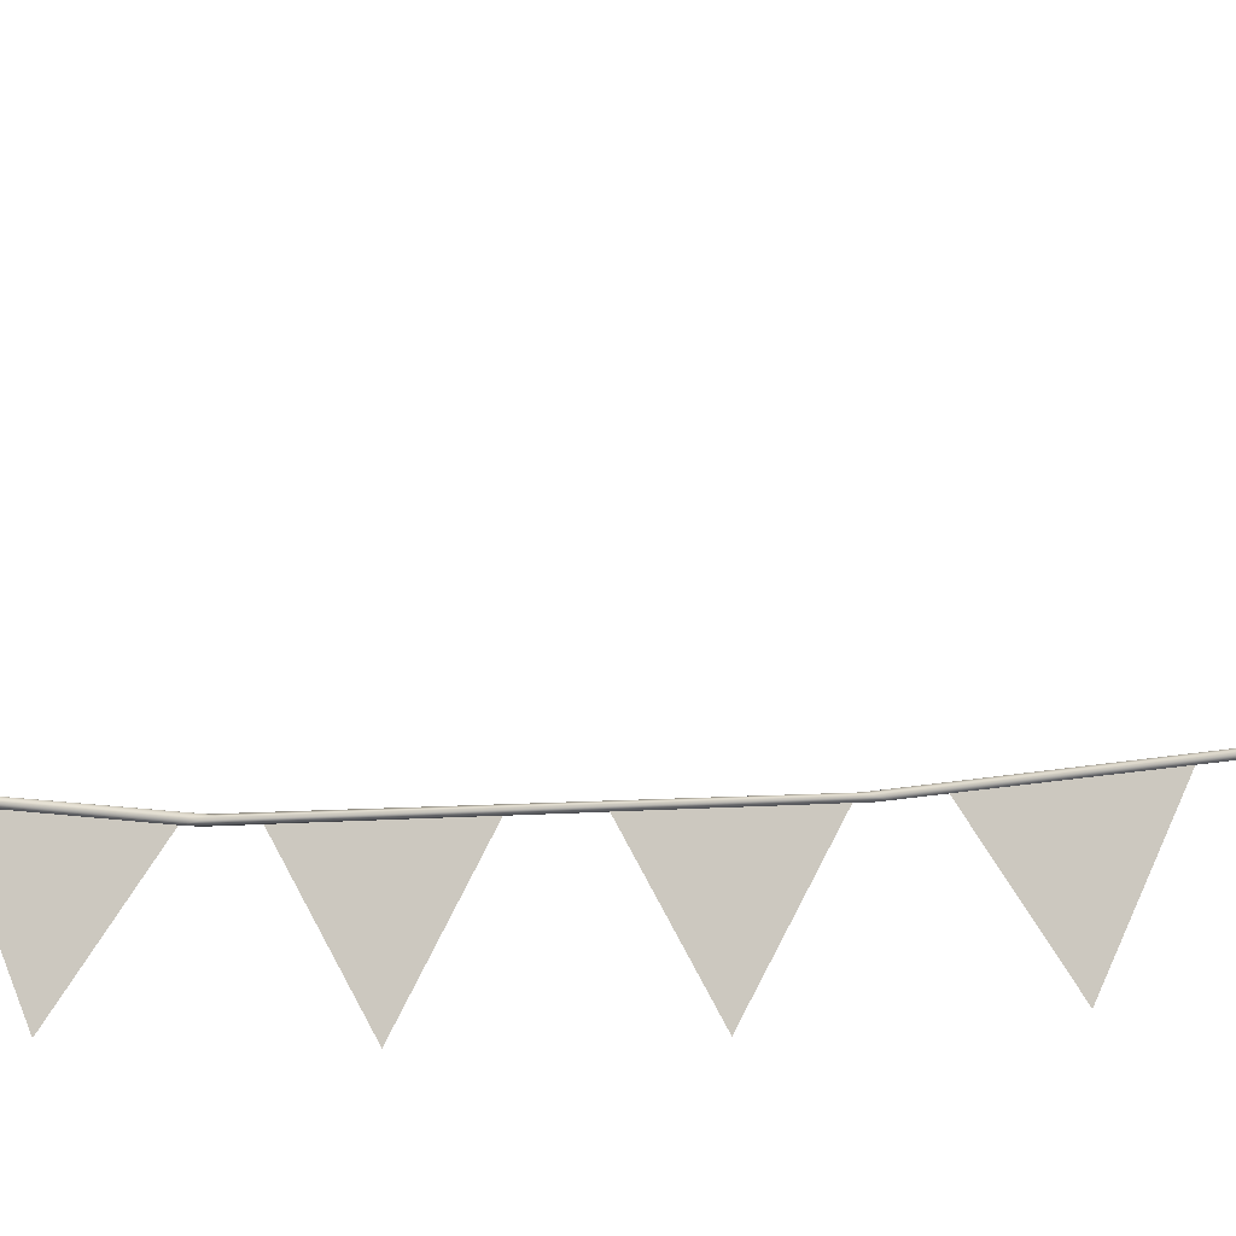
<metadata>
{"format":"obj","ext":"obj","renderer":"f3d","projection":"perspective","resolution":1024,"background":"white","views":[{"elev":-11.7,"azim":-76.9,"up":"+Y"}]}
</metadata>
<code>
o Cylinder
v -0.0849 6.158 29.11
v 0.08391 6.441 -14.83
v 0.1392 6.166 29.1
v 0.2561 6.191 -14.06
v 0.3049 6.096 29.78
v 0.3972 5.935 30.11
v 0.2233 5.91 -14.93
v 0.3917 5.728 29.83
v -0.03234 5.709 -15.03
v 0.2214 5.523 29.85
v -0.2753 5.741 -16.11
v -0.0265 5.476 29.85
v -0.4948 5.879 -16.03
v -0.2497 5.608 30.77
v -0.5813 6.011 -15.19
v -0.3396 5.795 30.12
v -0.5518 6.279 -15.91
v -0.4267 6.355 -14.02
v -0.2879 6.02 29.78
v -0.1762 6.511 -14.83
v -0.1717 8.16 55.76
v 0.1214 8.067 55.25
v 0.3051 8.014 55.84
v 0.3546 7.686 55.87
v 0.2322 7.533 56.03
v -0.02873 7.428 56.09
v -0.25 7.358 55.51
v -0.4082 7.558 55.94
v -0.4725 7.74 55.28
v -0.385 8.018 55.78
v -0.1744 14.2 80.59
v 0.188 14.18 80.57
v 0.3602 13.95 80.66
v 0.3629 13.68 80.79
v 0.1395 13.48 80.92
v -0.1731 13.46 80.95
v -0.4269 13.57 80.86
v -0.507 13.81 80.66
v -0.4037 14.05 80.63
v -0.1541 23.98 104.8
v 0.1017 23.95 104.8
v 0.2774 23.61 104.4
v 0.326 23.37 104.6
v 0.2115 23.23 104.7
v -0.03066 23.15 104.8
v -0.2153 23.17 104.8
v -0.3813 23.28 104.7
v -0.4356 23.82 105.2
v -0.3464 23.87 104.9
v -0.04182 33.79 121.6
v 0.2575 33.71 121.6
v 0.3906 33.58 121.8
v 0.3835 33.11 121.6
v 0.1488 32.97 121.8
v -0.1606 33.29 122.3
v -0.4886 33.42 122.1
v -0.5746 33.8 122.3
v -0.4992 33.35 121.3
v -0.3201 33.47 121.2
v 0.4881 46.02 136.6
v 1.193 46.11 137.2
v 1.238 46.16 137.7
v 0.6461 46.25 138.4
v -0.6396 46.25 138.4
v -1.251 46.17 137.8
v -1.215 46.1 137.2
v -0.7416 46.04 136.7
v 0.2154 9.984 -42.43
v 0.4358 9.703 -41.87
v 0.5417 9.588 -42.5
v 0.4825 9.5 -43.28
v 0.2831 9.194 -42.81
v 0.07102 9.191 -42.83
v -0.2102 9.284 -42.74
v -0.3608 9.452 -42.11
v -0.2786 9.829 -42.45
v -0.02565 9.954 -42.42
v 0.3193 15.86 -63.81
v 0.4549 15.69 -63.97
v 0.4671 15.37 -63.62
v 0.3771 15.37 -64.19
v 0.1817 15.27 -64.17
v -0.09782 15.3 -64.14
v -0.2892 15.47 -63.99
v -0.2873 15.7 -63.86
v -0.18 15.86 -63.91
v 0.04596 16.03 -64.03
v 0.1953 22.8 -78.89
v 0.4505 22.61 -78.99
v 0.5001 22.54 -79.53
v 0.3109 22.14 -79.39
v -0.01798 22.07 -79.45
v -0.3271 22.18 -79.32
v -0.441 22.57 -79.35
v -0.2716 22.75 -78.96
v -0.02701 22.79 -78.83
v 0.1107 32.05 -95.11
v 0.3162 32.28 -95.69
v 0.4412 31.73 -95.25
v 0.4315 31.62 -95.53
v 0.2798 31.85 -96.23
v -0.04304 31.43 -95.79
v -0.3544 31.1 -95.25
v -0.6351 31.23 -95.02
v -0.7102 31.7 -95.35
v -0.6289 31.55 -94.7
v -0.5443 32.28 -95.58
v -0.1891 31.86 -94.69
v -0.8355 43.29 -111.8
v -0.6589 43.3 -112
v -0.6469 43.3 -112.2
v -0.8728 43.31 -112.4
v -1.314 43.31 -112.4
v -1.597 43.31 -112.1
v -1.556 43.3 -112
v -1.315 43.29 -111.8
f 20 3 2
f 2 5 4
f 4 8 7
f 7 10 9
f 12 11 9
f 19 18 17
f 1 20 18
f 13 75 74
f 5 22 23
f 12 27 14
f 10 25 26
f 8 24 25
f 16 29 19
f 26 35 36
f 26 36 27
f 23 32 33
f 25 34 35
f 32 41 42
f 34 43 44
f 35 44 45
f 51 60 61
f 49 59 40
f 45 54 55
f 41 50 51
f 45 55 46
f 42 51 52
f 47 56 48
f 44 53 54
f 48 58 49
f 59 67 50
f 55 64 56
f 56 65 57
f 57 66 58
f 7 70 4
f 11 74 73
f 4 69 2
f 20 68 77
f 2 68 20
f 17 76 75
f 75 85 84
f 76 86 85
f 73 82 72
f 73 83 82
f 69 78 68
f 74 84 83
f 71 80 70
f 78 88 87
f 87 96 95
f 83 93 92
f 79 89 78
f 84 94 93
f 82 91 81
f 85 95 94
f 93 104 103
f 90 99 89
f 94 105 104
f 94 106 105
f 88 108 96
f 95 107 106
f 95 108 107
f 92 103 102
f 96 108 95
f 100 111 99
f 101 111 100
f 102 112 101
f 97 109 108
f 107 116 115
f 98 109 97
f 99 110 98
f 20 1 3
f 2 3 5
f 4 5 6
f 4 6 8
f 7 8 10
f 9 10 12
f 15 13 14 16
f 17 15 16 19
f 21 22 3 1
f 19 1 18
f 12 26 27
f 19 29 30
f 29 16 14 28
f 21 1 19 30
f 6 5 23
f 14 27 28
f 23 24 8 6
f 12 10 26
f 5 3 22
f 10 8 25
f 40 31 39 49
f 39 30 29 38
f 31 32 22 21
f 31 21 30 39
f 26 25 35
f 37 28 27 36
f 23 22 32
f 33 34 24 23
f 38 29 28 37
f 47 37 36 46
f 25 24 34
f 41 40 50
f 36 35 45
f 36 45 46
f 33 32 42
f 42 43 34 33
f 48 38 37 47
f 49 39 38 48
f 35 34 44
f 40 41 32 31
f 56 47 46 55
f 49 58 59
f 45 44 54
f 42 41 51
f 40 59 50
f 52 53 43 42
f 13 11 12 14
f 48 56 57
f 44 43 53
f 48 57 58
f 61 60 67 66 65 64 63 62
f 61 62 53 52
f 52 51 61
f 50 67 60
f 56 64 65
f 62 63 54 53
f 57 65 66
f 67 59 58 66
f 77 76 18 20
f 55 54 63
f 51 50 60
f 55 63 64
f 71 81 80
f 13 15 75
f 7 71 70
f 11 13 74
f 17 18 76
f 4 70 69
f 9 73 72
f 15 17 75
f 71 7 9 72
f 9 11 73
f 2 69 68
f 81 71 72 82
f 75 76 85
f 87 86 76 77
f 68 78 87
f 78 69 70 79
f 73 74 83
f 77 68 87
f 89 79 80 90
f 70 80 79
f 74 75 84
f 92 93 103
f 87 88 96
f 85 86 95
f 82 92 91
f 86 87 95
f 82 83 92
f 78 89 88
f 83 84 93
f 90 80 81 91
f 100 90 91 101
f 84 85 94
f 89 99 98
f 90 100 99
f 93 94 104
f 97 88 89 98
f 91 102 101
f 94 95 106
f 91 92 102
f 88 97 108
f 112 113 114 115 116 109 110 111
f 115 114 105 106
f 104 105 114
f 101 112 111
f 114 113 103 104
f 108 109 116
f 106 107 115
f 102 113 112
f 107 108 116
f 102 103 113
f 98 110 109
f 99 111 110
o Plane.009
v 0.03307 3.131 -73.04
v -0.02156 20.5 -75.09
v -0.02156 14.45 -59.7
v 0.004141 3.131 -73.04
v -0.0542 14.45 -59.7
v -0.0542 20.5 -75.09
v 0.03307 -9.463 -2.841
v -0.02156 5.952 -11.11
v -0.02155 5.952 5.43
v 0.004141 -9.463 -2.841
v -0.0542 5.952 5.43
v -0.0542 5.952 -11.11
v 0.03307 -9.463 20.48
v -0.02156 5.952 12.21
v -0.02155 5.952 28.75
v 0.004141 -9.463 20.48
v -0.0542 5.952 28.75
v -0.0542 5.952 12.21
v 0.03307 -8.493 44.02
v -0.02156 6.257 34.62
v -0.02155 7.499 51.11
v 0.004141 -8.493 44.02
v -0.0542 7.499 51.11
v -0.0542 6.257 34.62
v 0.03307 -5.022 68.57
v -0.02156 8.231 57.15
v -0.02155 11.82 73.29
v 0.004141 -5.022 68.57
v -0.0542 11.82 73.29
v -0.0542 8.231 57.15
v 0.03307 2.644 93.48
v -0.02156 13.76 79.97
v -0.02155 20.05 95.27
v 0.004141 2.644 93.48
v -0.0542 20.05 95.27
v -0.0542 13.76 79.97
v 0.03307 12.31 116
v -0.02156 21.91 101.3
v -0.02155 29.8 115.9
v 0.004141 12.31 116
v -0.0542 29.8 115.9
v -0.0542 21.91 101.3
v 0.03307 -7.979 -26.66
v -0.02156 8.353 -32.93
v -0.02156 6.273 -16.52
v 0.004141 -7.979 -26.66
v -0.0542 6.273 -16.52
v -0.0542 8.353 -32.93
v 0.03307 -4.256 -50.42
v -0.02156 12.71 -54.66
v -0.02155 8.663 -38.62
v 0.004141 -4.256 -50.42
v -0.0542 8.663 -38.62
v -0.0542 12.71 -54.66
v 0.03307 13.01 -94.39
v -0.02156 30.5 -94
v -0.02155 22.35 -79.6
v 0.004141 13.01 -94.39
v -0.0542 22.35 -79.6
v -0.0542 30.5 -94
f 117 118 119
f 120 121 122
f 123 124 125
f 126 127 128
f 129 130 131
f 132 133 134
f 135 136 137
f 138 139 140
f 141 142 143
f 144 145 146
f 147 148 149
f 150 151 152
f 153 154 155
f 156 157 158
f 159 160 161
f 162 163 164
f 165 166 167
f 168 169 170
f 171 172 173
f 174 175 176

</code>
